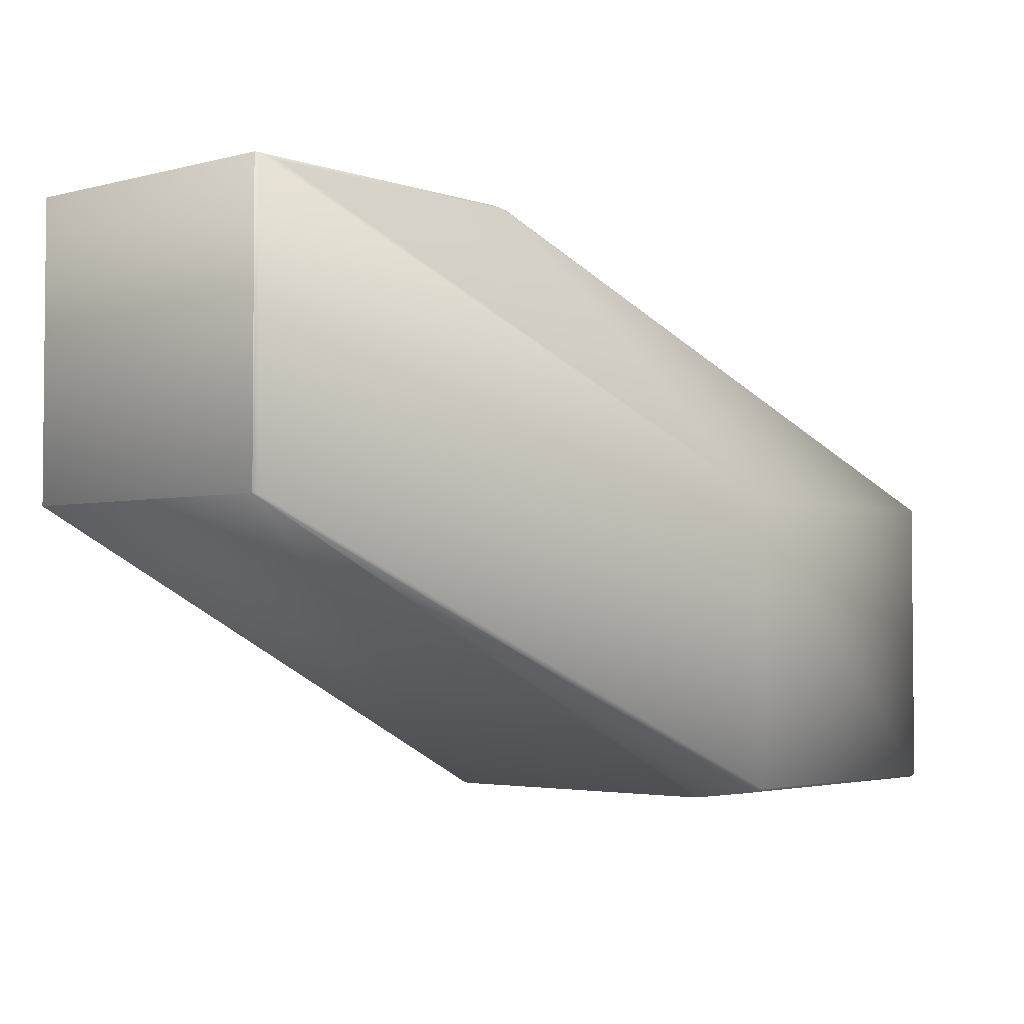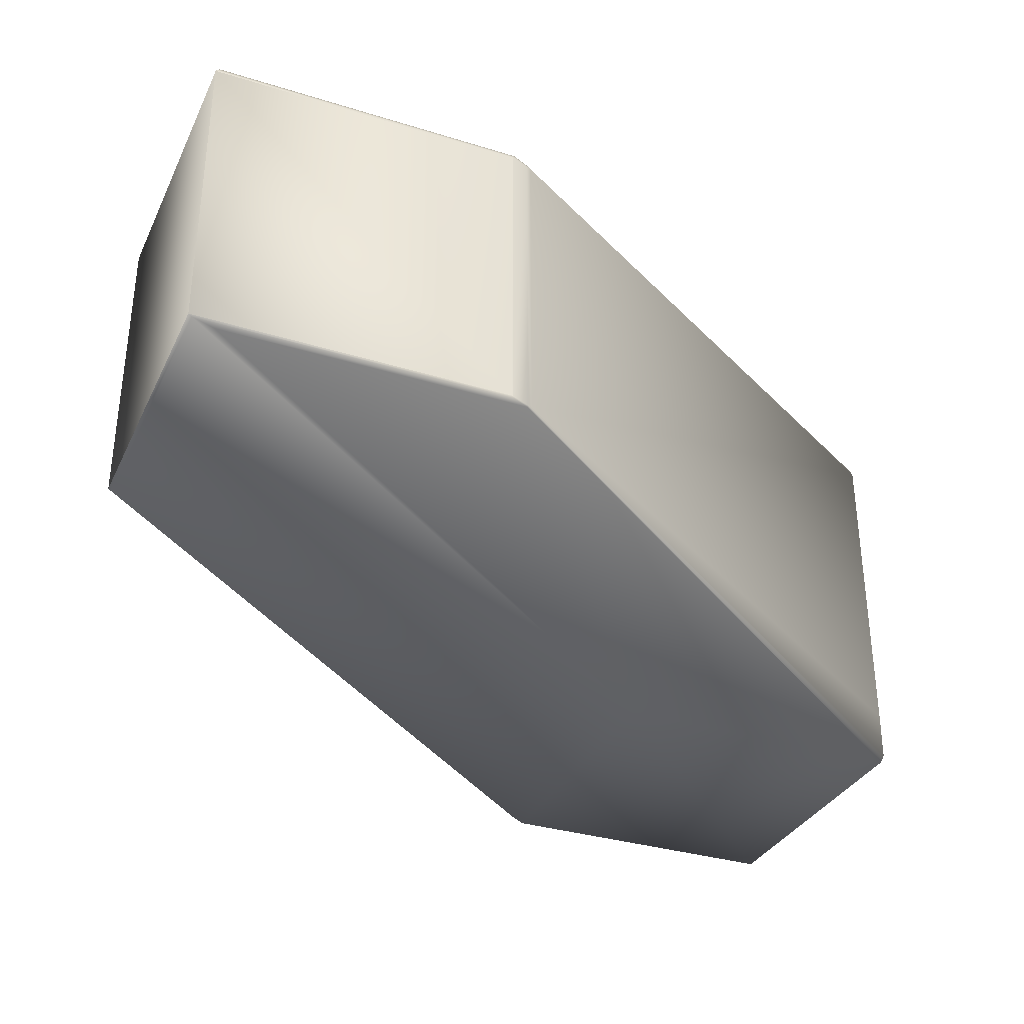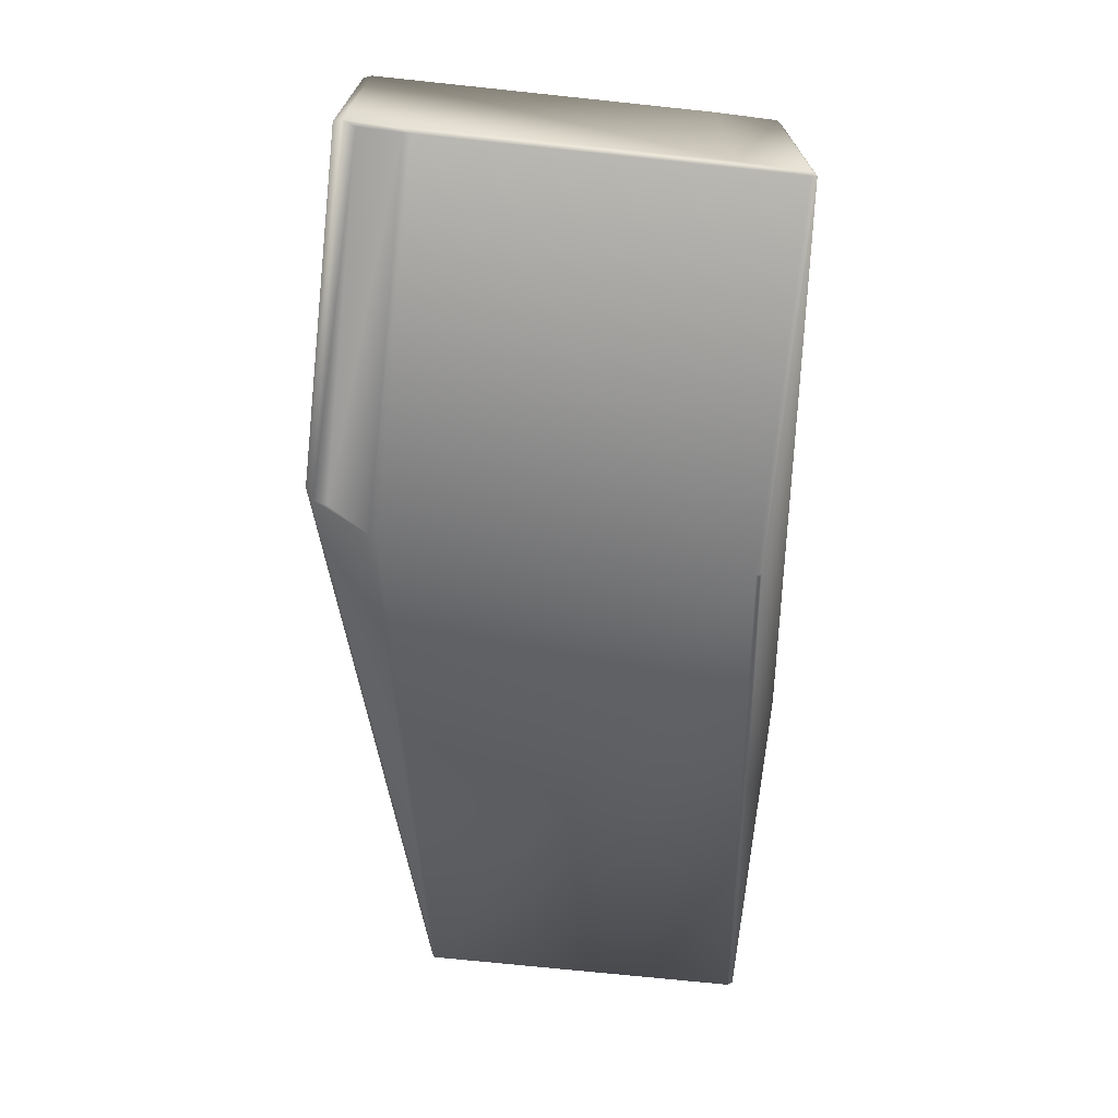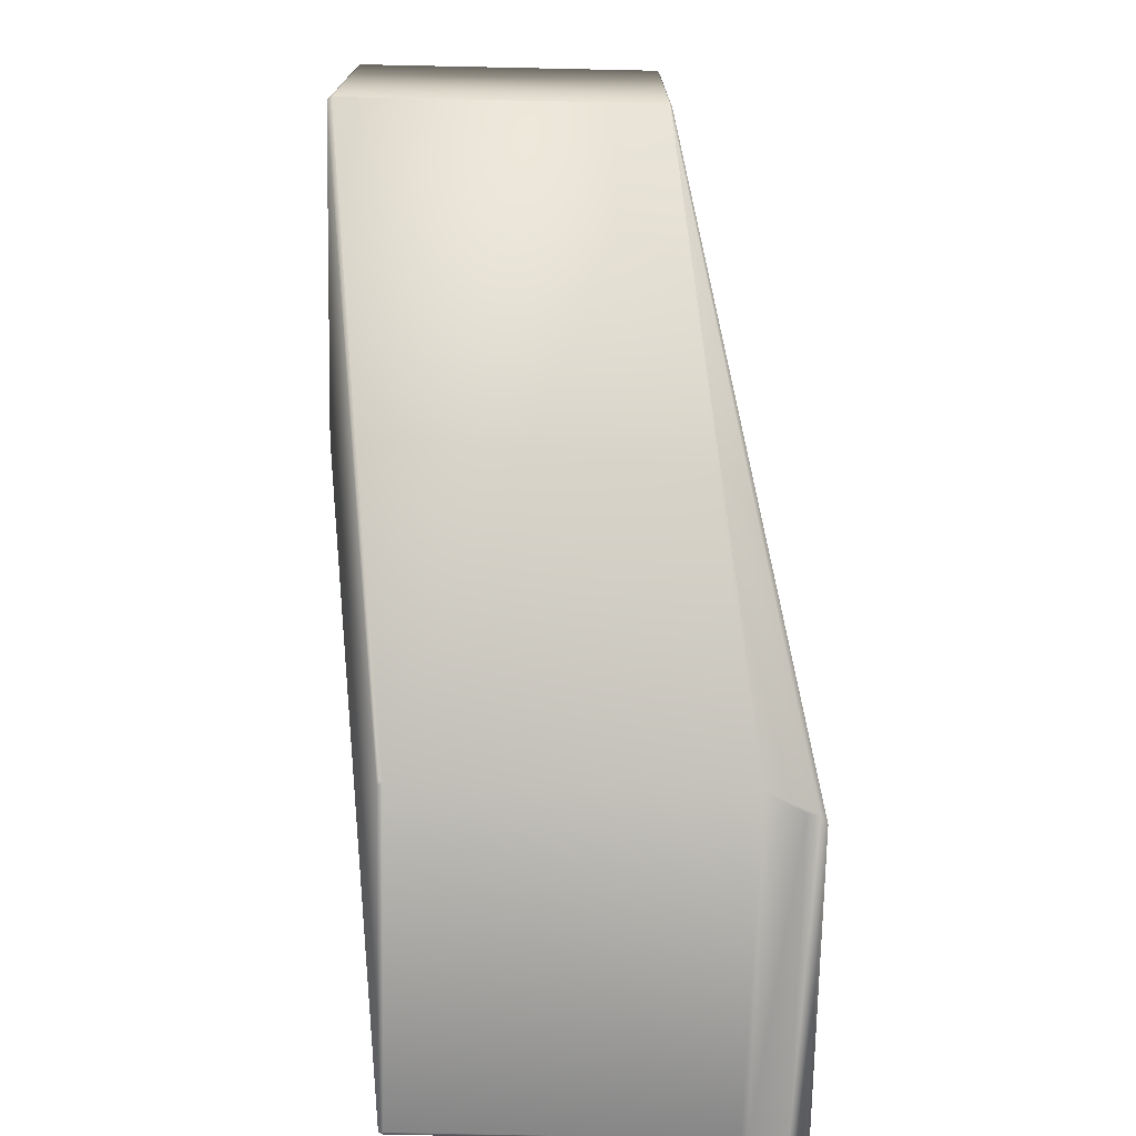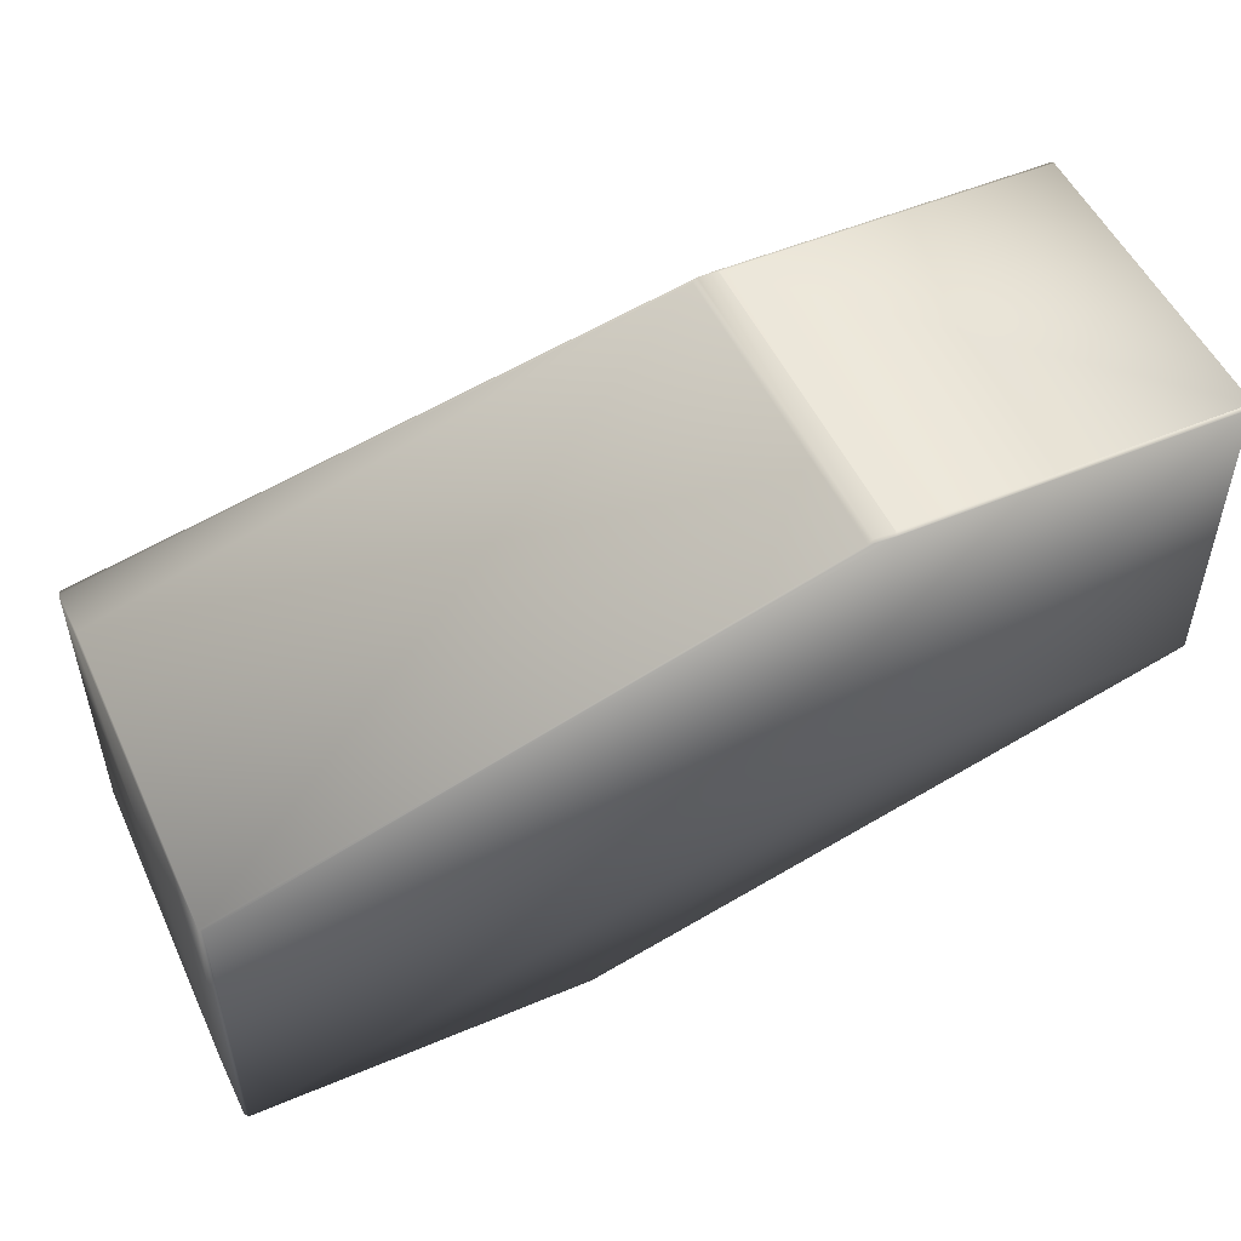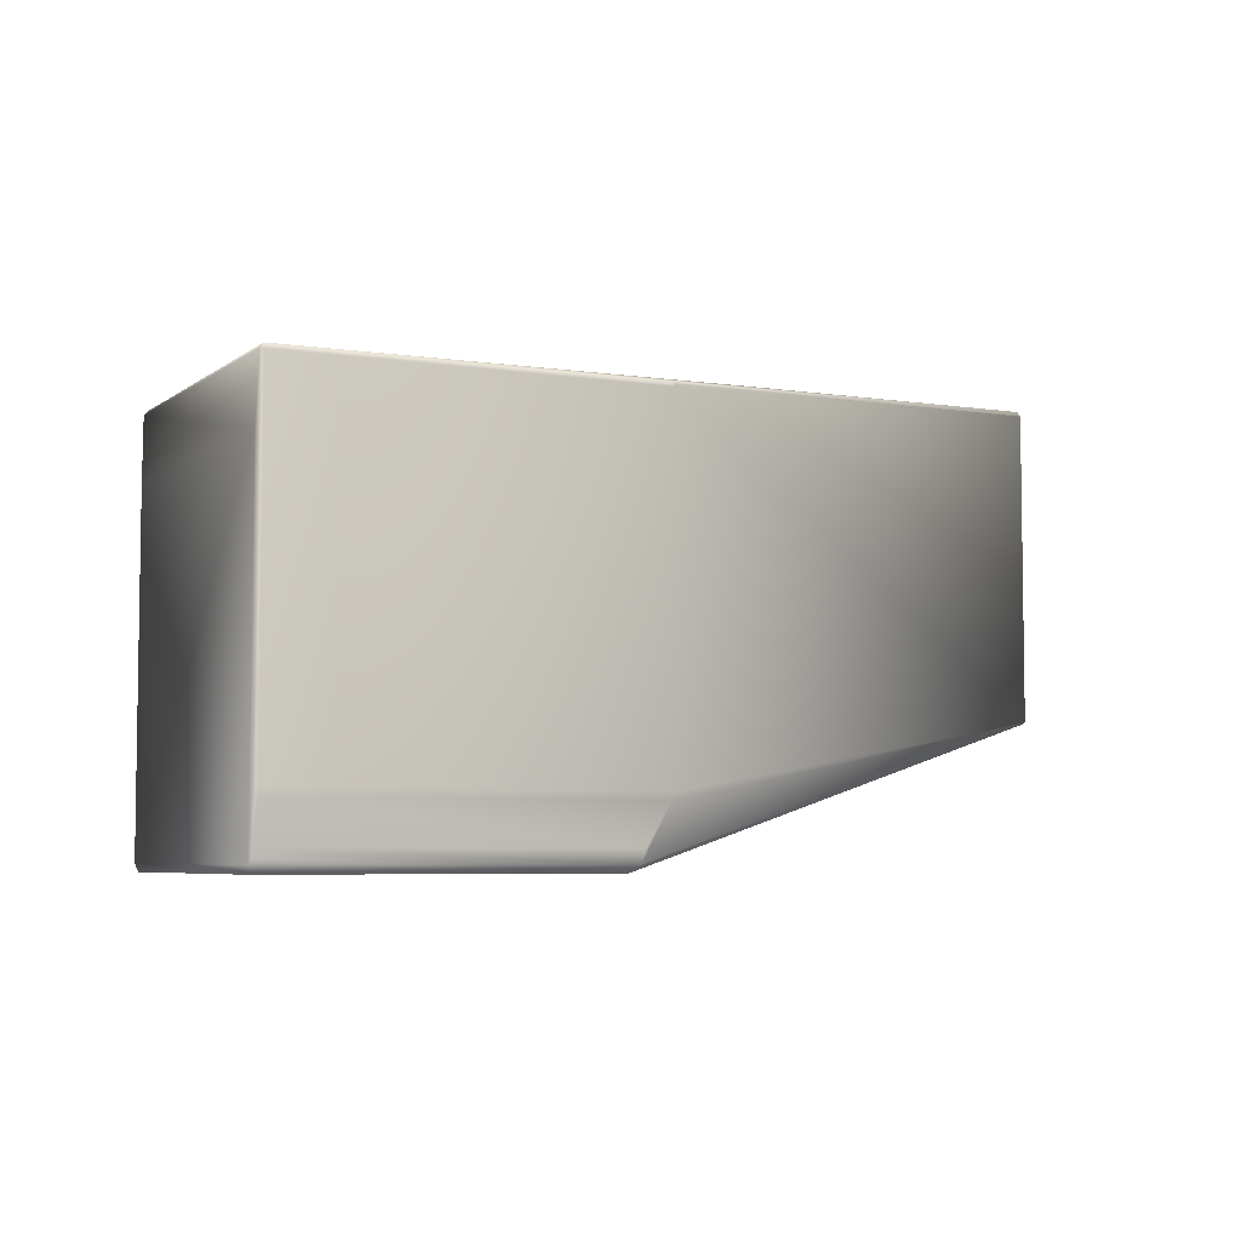
<metadata>
{"format":"obj","ext":"obj","renderer":"f3d","projection":"perspective","resolution":1024,"background":"white","views":[{"elev":-3.2,"azim":-48.8,"up":"+Z"},{"elev":-33.5,"azim":-22.9,"up":"+Y"},{"elev":-71.8,"azim":84.0,"up":"+Z"},{"elev":-72.5,"azim":-91.2,"up":"+Z"},{"elev":51.9,"azim":155.5,"up":"+Z"},{"elev":-5.4,"azim":153.8,"up":"+Y"}]}
</metadata>
<code>
v 0.1539 0.1082 0.7394
v 0.1525 0.1089 0.7397
v 0.1523 0.1078 0.7401
v 0.1539 0.005941 0.7394
v 0.3357 0.08682 0.6468
v 0.3348 0.08811 0.6469
v 0.1471 0.1102 0.7411
v 0.1466 0.1088 0.7412
v 0.1465 0.1088 0.7412
v 0.1465 0.006725 0.7412
v 0.1523 0.005414 0.7401
v 0.1465 0.1088 0.7412
v 0.1465 0.1088 0.7413
v 0.1464 0.1088 0.7413
v 0.1464 0.1088 0.7413
v 0.1471 0.1102 0.6396
v 0.04197 0.1102 0.7411
v 0.1465 0.006732 0.7412
v 0.1465 0.00674 0.7413
v 0.1464 0.006748 0.7413
v 0.1464 0.1088 0.7413
v 0.1464 0.006756 0.7413
v 0.04079 0.1088 0.7413
v 0.1464 0.1088 0.7413
v 0.1464 0.006763 0.7413
v 0.04078 0.1088 0.7413
v 0.1464 0.006771 0.7413
v 0.04077 0.1088 0.7413
v 0.04197 0.1102 0.6396
v 0.3348 0.08811 0.5412
v 0.2227 0.08811 0.5412
v 0.3363 -0.03892 0.6458
v 0.3357 -0.02291 0.6468
v 0.1522 0.005023 0.7396
v 0.3354 -0.04128 0.645
v 0.1471 0.006037 0.7411
v 0.04953 0.005023 0.7396
v 0.2337 -0.04128 0.645
v 0.04197 0.006037 0.7411
v 0.04079 0.006756 0.7413
v 0.04078 0.006763 0.7413
v 0.04077 0.006771 0.7413
v 0.04078 0.1088 0.6396
v 0.04077 0.1088 0.6396
v 0.04077 0.1088 0.7413
v 0.04077 0.1088 0.6396
v 0.04077 0.006777 0.7413
v 0.2216 0.08754 0.5413
v 0.04077 0.006771 0.6396
v 0.2222 0.08656 0.541
v 0.04077 0.006777 0.6396
v 0.04079 0.006756 0.6396
v 0.04197 0.006037 0.6396
v 0.04078 0.006763 0.6396
v 0.2305 -0.03892 0.5432
v 0.2337 -0.04128 0.5443
v 0.2227 -0.02242 0.5412
v 0.2222 -0.02024 0.541
v 0.3363 0.0669 0.6458
v 0.3363 0.0669 0.5432
v 0.3357 0.08682 0.5414
v 0.3363 -0.03892 0.5432
v 0.3357 -0.02291 0.5414
v 0.3348 0.08656 0.541
v 0.3348 -0.02024 0.541
v 0.3354 -0.04128 0.5443
v 0.3348 -0.03487 0.5426
v 0.3348 -0.02242 0.5412
v 0.2296 -0.03487 0.5426
f 1 2 3
f 1 3 4
f 1 4 5
f 1 5 6
f 1 6 2
f 2 7 3
f 2 6 7
f 3 7 8
f 3 8 9
f 3 9 10
f 3 11 4
f 3 10 11
f 7 9 8
f 7 12 9
f 7 13 12
f 7 14 13
f 7 15 14
f 7 16 17
f 7 17 15
f 7 6 16
f 9 12 10
f 12 13 18
f 12 18 10
f 13 14 19
f 13 19 18
f 14 15 20
f 14 20 19
f 15 21 22
f 15 22 20
f 15 17 23
f 15 23 21
f 21 24 25
f 21 25 22
f 21 23 26
f 21 26 24
f 24 27 25
f 24 26 28
f 24 28 27
f 16 29 17
f 16 6 30
f 16 30 31
f 16 31 29
f 4 11 32
f 4 32 33
f 4 33 5
f 11 34 35
f 11 36 34
f 11 10 36
f 11 35 32
f 34 36 37
f 34 37 38
f 34 38 35
f 36 10 18
f 36 18 19
f 36 19 20
f 36 20 22
f 36 22 39
f 36 39 37
f 22 25 40
f 22 40 39
f 25 27 41
f 25 41 40
f 27 28 42
f 27 42 41
f 17 26 23
f 17 29 43
f 17 43 26
f 26 43 44
f 26 44 28
f 28 45 42
f 28 44 46
f 28 46 45
f 45 46 47
f 45 47 42
f 29 31 48
f 29 48 43
f 43 48 44
f 44 49 46
f 44 50 49
f 44 48 50
f 46 49 51
f 46 51 47
f 37 39 38
f 39 40 52
f 39 53 38
f 39 52 53
f 40 41 54
f 40 54 52
f 41 42 49
f 41 49 54
f 42 47 51
f 42 51 49
f 53 52 55
f 53 56 38
f 53 55 56
f 52 54 55
f 54 49 57
f 54 57 55
f 49 50 58
f 49 58 57
f 59 5 33
f 59 60 5
f 59 32 60
f 59 33 32
f 5 60 61
f 5 61 6
f 6 61 30
f 60 32 62
f 60 62 63
f 60 63 61
f 61 64 30
f 61 63 65
f 61 65 64
f 30 64 31
f 64 65 50
f 64 50 31
f 35 66 32
f 35 38 66
f 32 66 62
f 66 38 56
f 66 56 62
f 62 67 68
f 62 68 63
f 62 56 55
f 62 55 67
f 67 55 69
f 67 69 68
f 63 68 65
f 68 69 57
f 68 57 65
f 65 57 58
f 65 58 50
f 31 50 48
f 55 57 69

</code>
